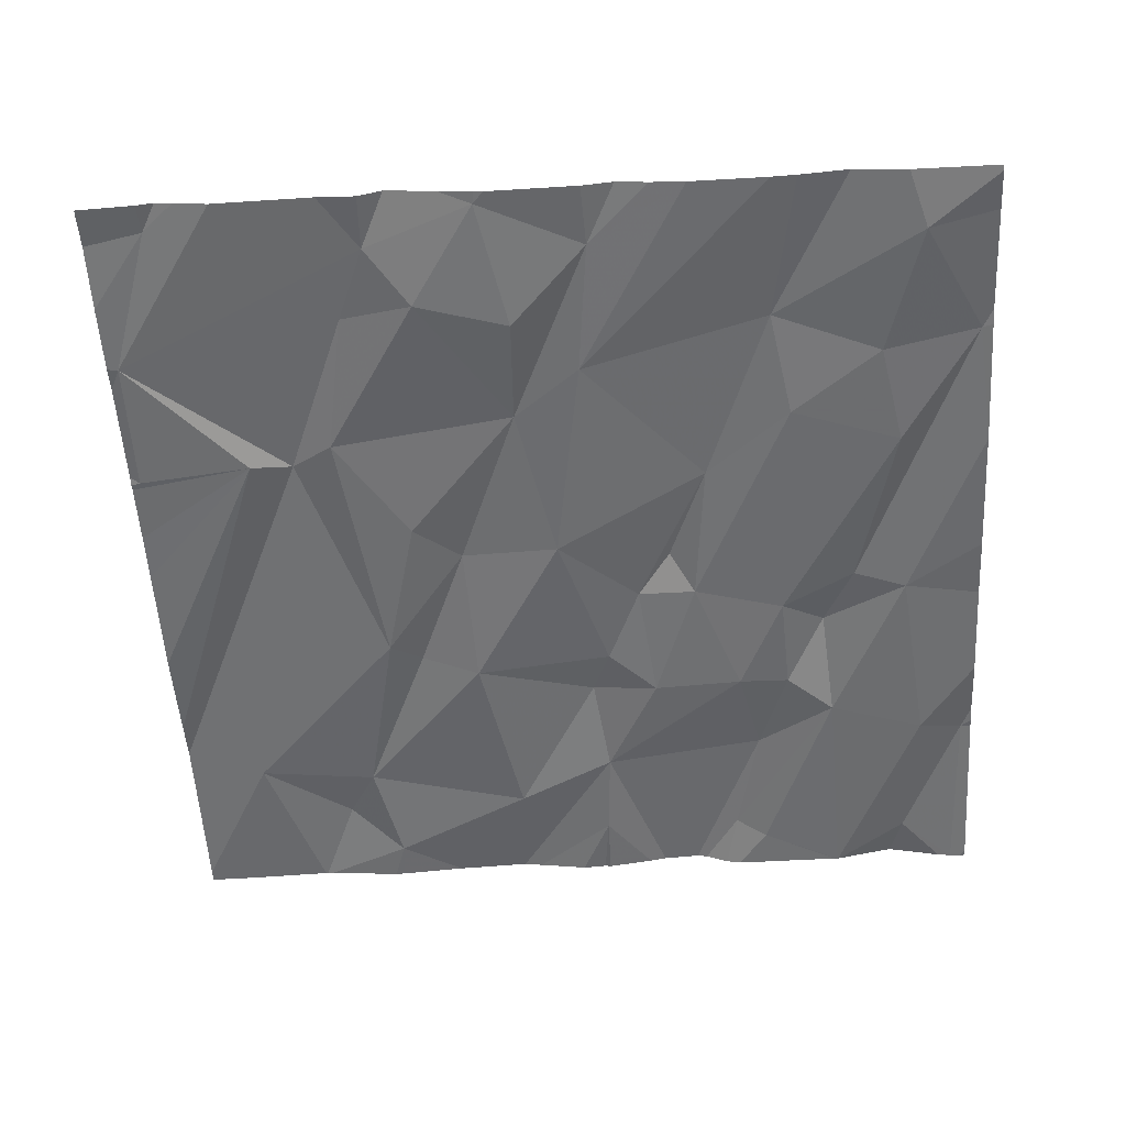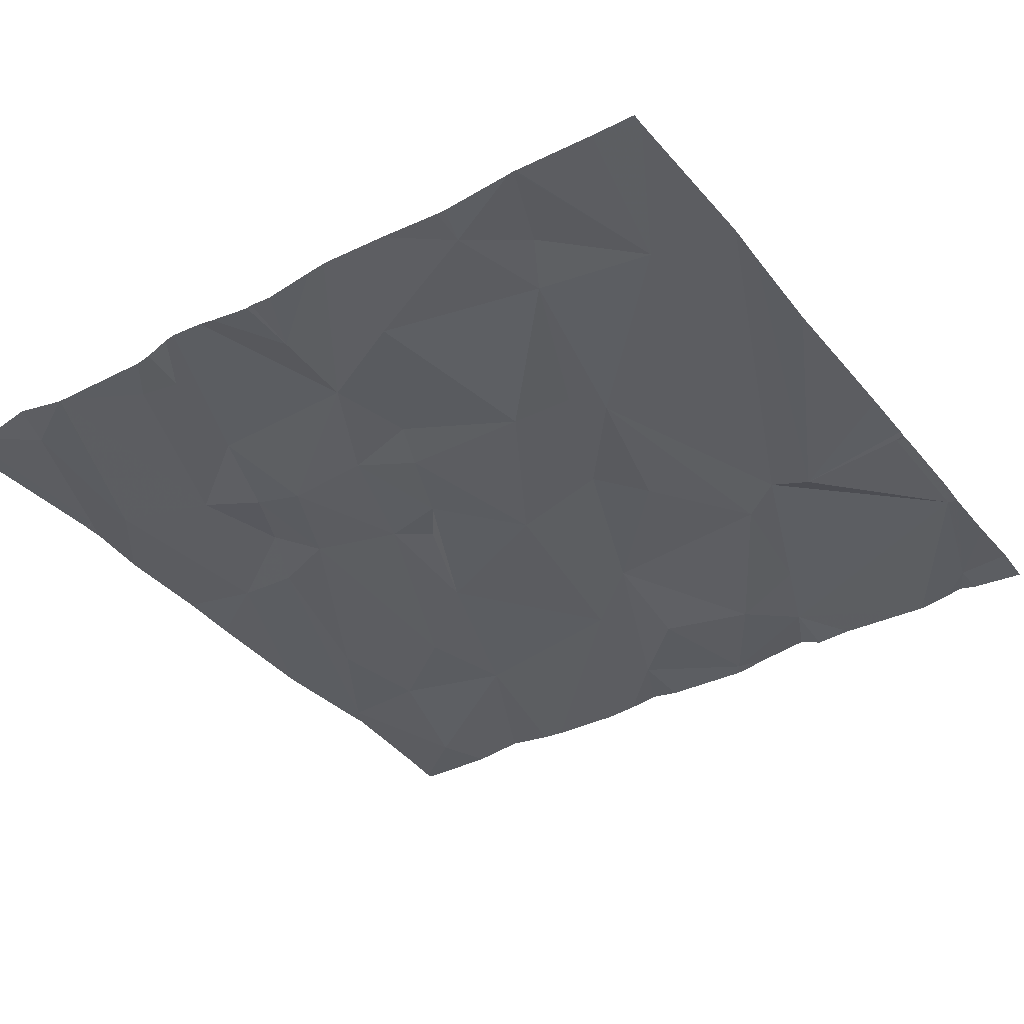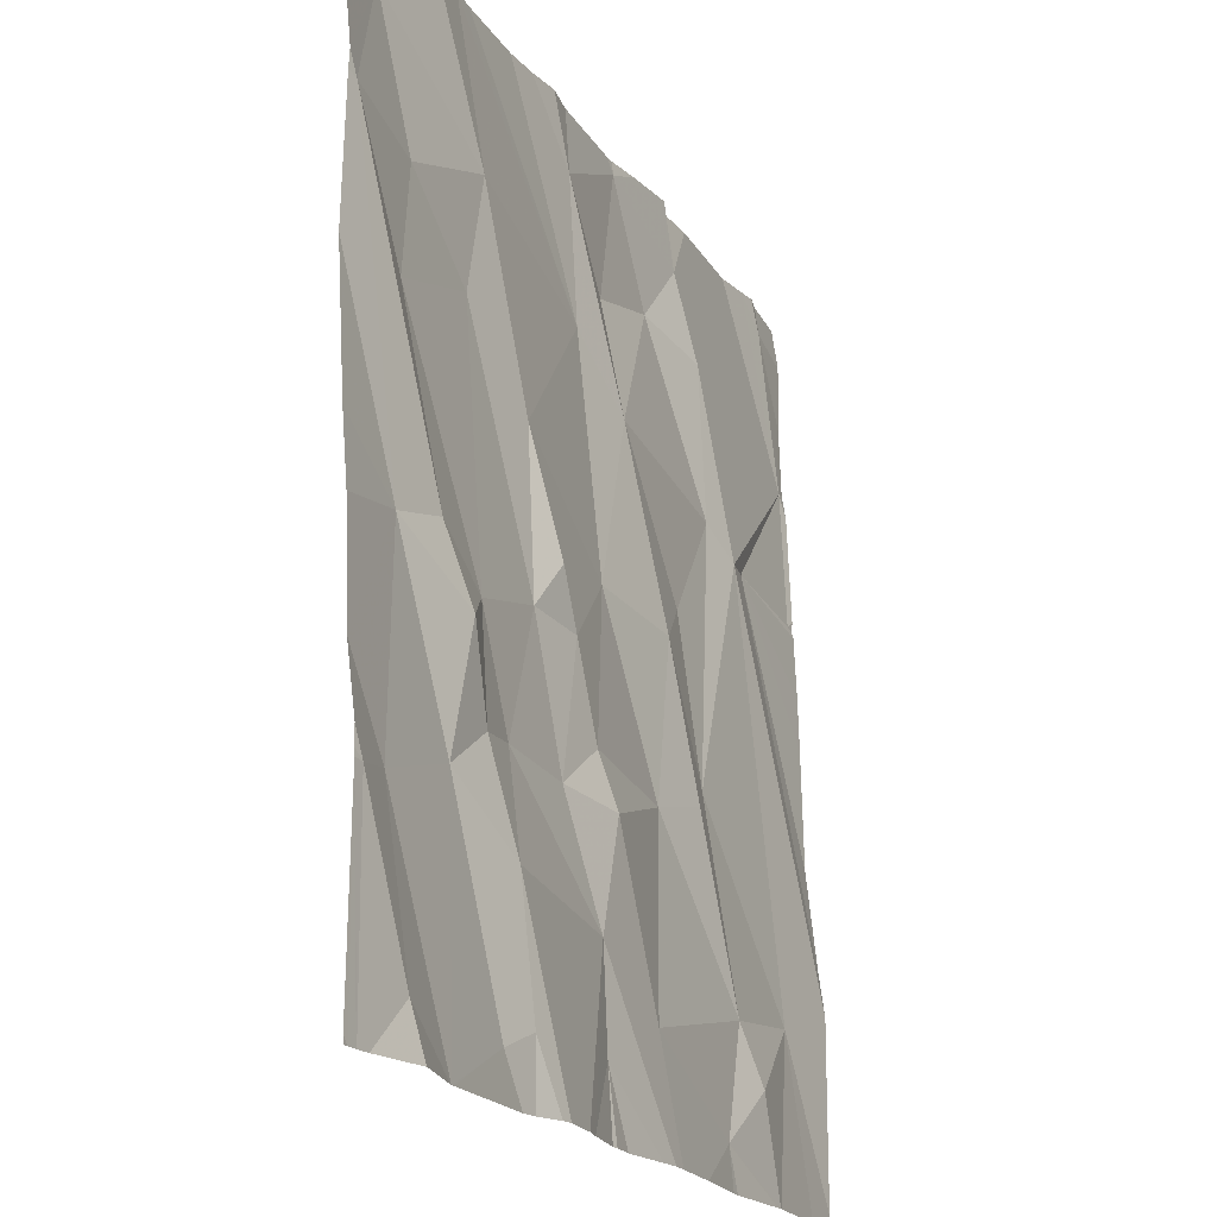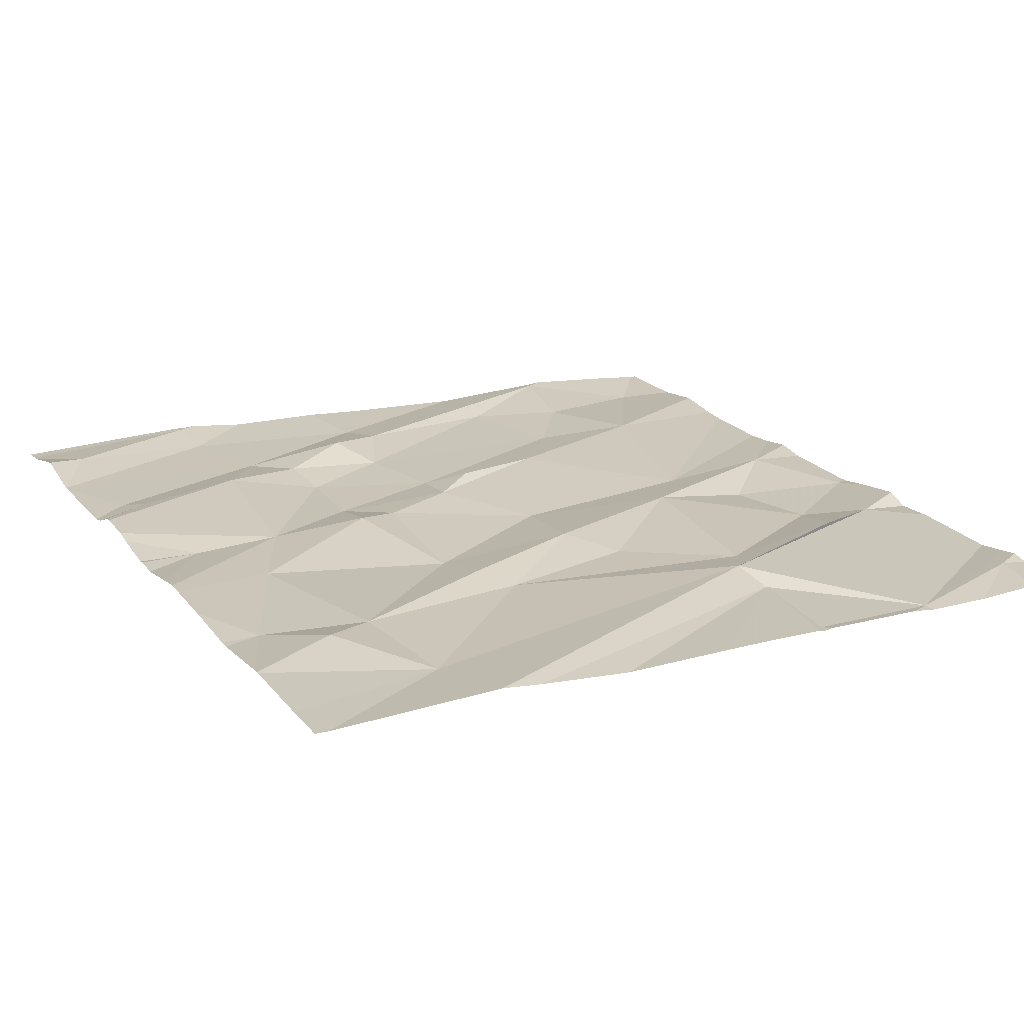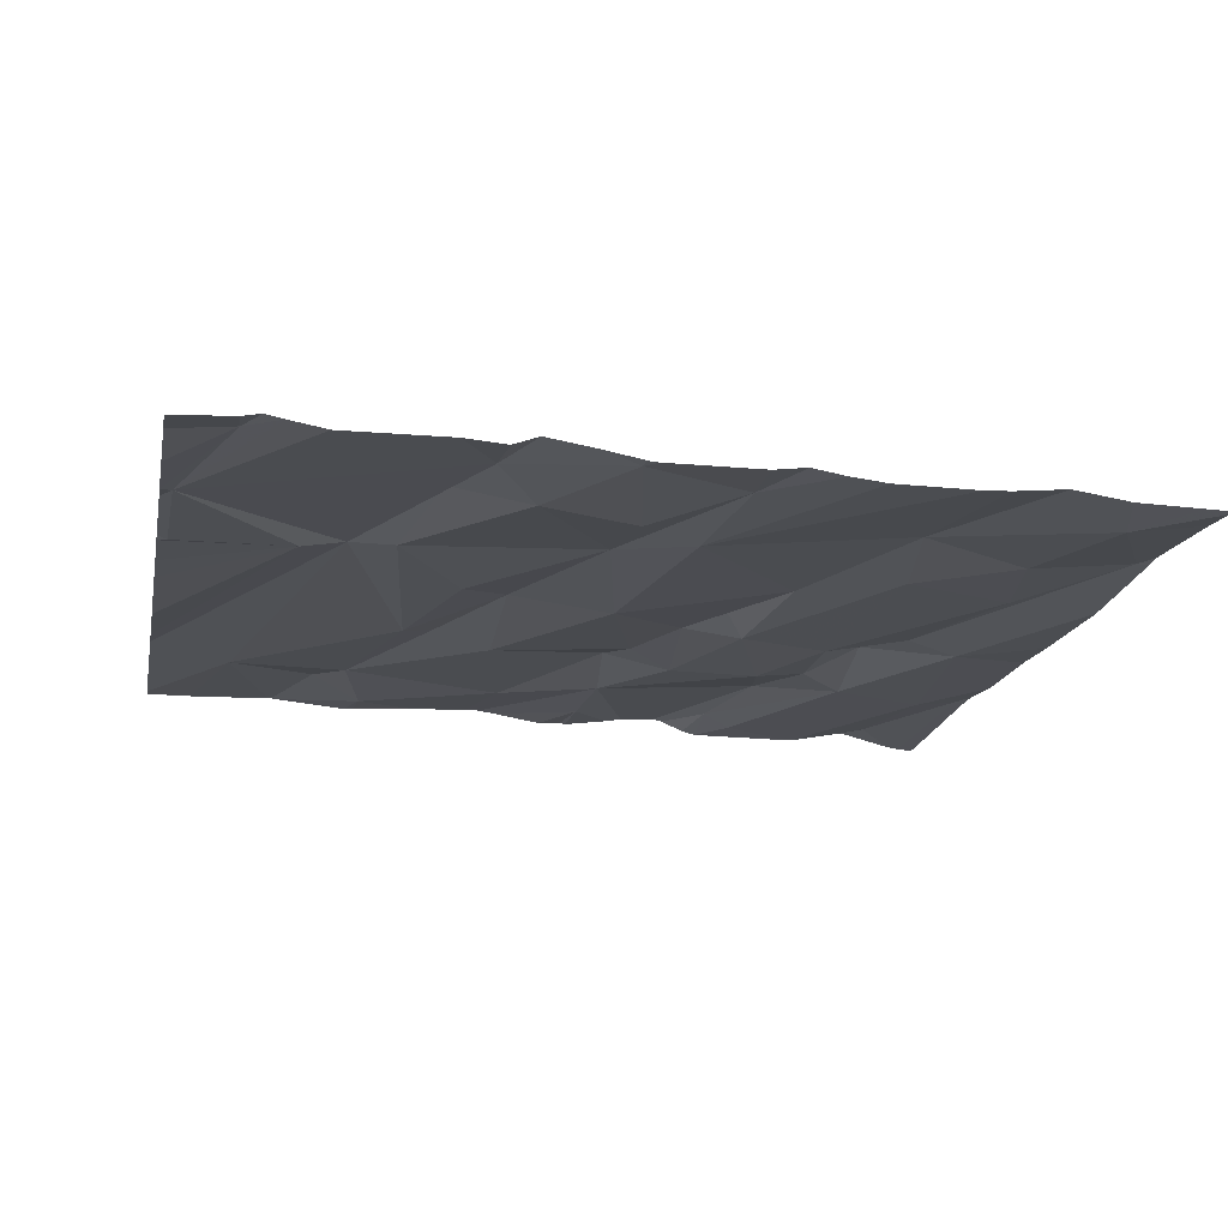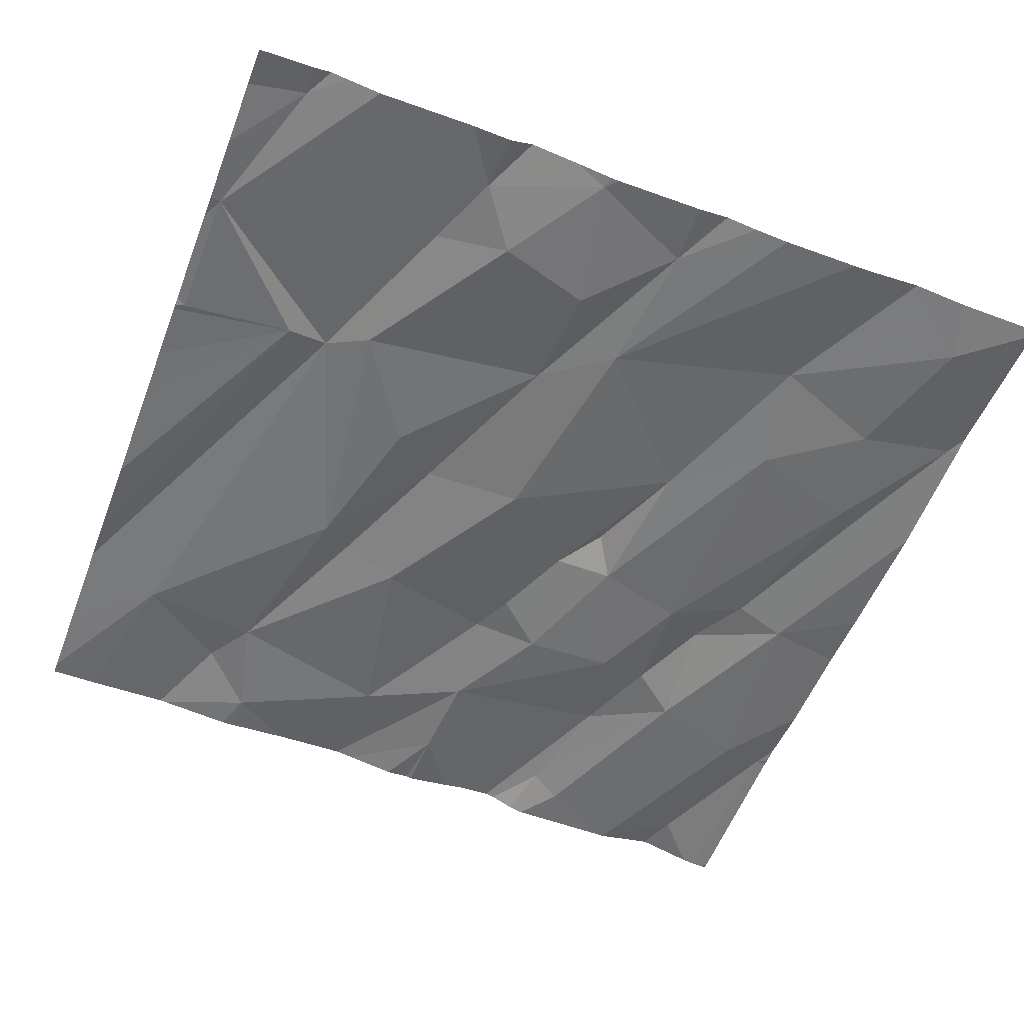
<metadata>
{"format":"obj","ext":"obj","renderer":"f3d","projection":"perspective","resolution":1024,"background":"white","views":[{"elev":-56.3,"azim":-176.5,"up":"+Z"},{"elev":-34.6,"azim":34.5,"up":"+Z"},{"elev":-20.0,"azim":-66.8,"up":"+Y"},{"elev":21.7,"azim":61.4,"up":"+Z"},{"elev":-18.8,"azim":168.9,"up":"+Z"},{"elev":-56.3,"azim":159.1,"up":"+Z"}]}
</metadata>
<code>
v -82.71 301.9 500.8
v -84.23 301.9 500.7
v -83.94 301.9 500.7
v -84 301.9 500.7
v -83.53 300.1 500.8
v -83.34 301.9 500.8
v -84.39 300.4 500.8
v -82.51 300.5 500.8
v -82.51 300.4 500.9
v -83.92 300 500.8
v -82.67 301.9 500.8
v -84.08 300.5 500.8
v -84.26 300.1 500.8
v -84.29 300.4 500.8
v -82.63 301.9 500.8
v -83.1 301.9 500.8
v -83.32 300.2 500.8
v -83.54 300.3 500.8
v -83.85 300.1 500.8
v -83.15 301.9 500.8
v -83.91 300.3 500.8
v -83.7 301.9 500.8
v -83.01 300 500.8
v -82.95 300.3 500.8
v -82.89 300.2 500.9
v -83.77 301.9 500.7
v -83.63 301.9 500.8
v -82.69 300.3 500.8
v -83.56 301.9 500.8
v -84.09 300 500.8
v -84.38 300 500.8
v -84.1 300 500.8
v -83.24 300.6 500.8
v -84.4 300 500.8
v -82.78 301.2 500.8
v -83.45 301 500.8
v -83.56 300.6 500.8
v -83.63 300.8 500.8
v -83.23 300.9 500.8
v -82.51 301.2 500.8
v -84.25 300.8 500.8
v -84.13 300.8 500.8
v -83.96 300.8 500.8
v -84.06 300.7 500.8
v -83.98 300.5 500.8
v -83.79 301.1 500.8
v -83.53 301.4 500.8
v -82.97 301.3 500.8
v -83.13 301 500.8
v -83.38 301.3 500.8
v -82.51 300.1 500.9
v -84.39 301.5 500.8
v -83.86 300.6 500.8
v -83.76 300.8 500.8
v -83.66 300.5 500.8
v -82.51 301 500.8
v -84.23 301.2 500.8
v -82.51 301.2 500.8
v -83.98 301.3 500.8
v -83.71 300.9 500.8
v -83.94 301.5 500.8
v -83.04 300.7 500.8
v -82.88 301.2 500.8
v -84.1 300 500.8
v -84.1 300 500.8
v -82.53 301.2 500.8
v -83.11 300.6 500.8
v -83.51 300.5 500.8
v -83.53 300 500.8
v -83.33 301.8 500.8
v -84.18 301.4 500.8
v -83.56 301.7 500.8
v -83.39 301.6 500.8
v -83.18 301.6 500.8
v -82.53 301.5 500.8
v -84.11 301.9 500.8
v -83.09 301.7 500.8
v -82.64 301.8 500.8
v -83.02 301.6 500.8
v -84.27 301.7 500.7
v -82.51 300 500.9
v -83.51 300 500.8
v -83.46 300 500.8
v -84.42 300.4 500.8
v -84.42 300 500.8
v -83.36 301.9 500.8
v -84.42 301.2 500.8
v -84.42 300.9 500.8
v -84.42 300.4 500.8
v -84.42 300.4 500.8
v -84.42 300.6 500.8
v -84.42 300.8 500.8
v -84.42 301.5 500.8
v -84.42 301.5 500.8
v -84.42 301.9 500.7
v -84.42 301.8 500.7
v -82.51 300.7 500.8
v -82.51 300.9 500.8
v -82.51 301.2 500.8
v -82.51 301.4 500.8
v -82.51 301.8 500.8
v -82.51 301.5 500.8
v -82.51 301.6 500.8
v -83.63 300 500.8
v -84.35 300 500.8
v -83.75 300 500.9
v -83.77 300 500.9
v -83.85 300 500.8
v -83.82 300 500.8
v -83.31 300 500.9
v -83.27 300 500.9
v -83.35 300 500.9
v -83.67 300 500.9
v -83.15 300 500.9
v -83 300 500.8
v -84.23 300 500.8
v -82.8 300 500.9
v -82.8 300 500.9
v -82.61 300 500.9
v -82.82 300 500.9
v -82.98 300 500.8
v -82.61 300 500.9
v -82.51 300 500.9
v -84.38 300 500.8
v -84.42 300 500.8
v -82.79 301.9 500.8
v -83.01 301.9 500.8
v -83.26 301.9 500.8
v -84.36 301.9 500.7
v -84.42 301.9 500.7
v -82.56 301.9 500.8
v -82.51 301.9 500.8
f 10 12 64
f 31 84 124
f 14 13 65
f 106 21 19
f 10 19 12
f 13 7 31
f 106 19 107
f 7 13 14
f 19 10 108
f 17 18 110
f 23 25 24
f 110 5 112
f 18 21 106
f 104 18 113
f 24 17 23
f 23 17 111
f 131 101 132
f 130 95 129
f 28 25 117
f 129 80 2
f 117 23 120
f 128 70 20
f 127 77 126
f 28 24 25
f 24 33 17
f 126 75 1
f 36 38 37
f 43 42 44
f 47 46 36
f 36 39 50
f 105 13 31
f 33 36 37
f 38 36 46
f 41 42 52
f 54 53 55
f 45 53 43
f 64 14 32
f 98 35 97
f 14 12 41
f 90 14 91
f 104 5 18
f 42 43 57
f 91 41 92
f 12 44 41
f 42 41 44
f 43 54 59
f 38 60 54
f 61 59 46
f 39 49 50
f 49 39 62
f 38 54 55
f 37 38 55
f 48 49 62
f 15 78 101
f 66 35 58
f 97 35 8
f 63 48 62
f 59 57 43
f 33 39 36
f 46 60 38
f 54 43 53
f 46 59 54
f 54 60 46
f 18 55 53
f 24 62 67
f 39 33 67
f 12 45 44
f 37 68 33
f 35 63 9
f 43 44 45
f 67 62 39
f 18 17 68
f 12 21 45
f 17 33 68
f 67 33 24
f 68 55 18
f 55 68 37
f 69 5 104
f 11 78 15
f 62 28 63
f 63 28 51
f 21 12 19
f 21 53 45
f 53 21 18
f 28 62 24
f 49 48 50
f 59 71 57
f 73 72 50
f 48 74 50
f 75 66 99
f 70 73 74
f 32 14 65
f 47 61 46
f 74 79 77
f 72 70 86
f 52 71 80
f 79 74 48
f 26 72 22
f 80 71 61
f 72 73 70
f 94 80 96
f 57 71 52
f 57 52 42
f 71 59 61
f 87 52 93
f 15 101 131
f 75 78 1
f 65 13 116
f 75 77 63
f 77 79 63
f 78 75 102
f 63 35 75
f 35 66 75
f 8 35 9
f 50 74 73
f 47 50 72
f 4 47 3
f 48 63 79
f 77 75 126
f 74 77 70
f 70 77 20
f 80 61 76
f 50 47 36
f 34 85 125
f 9 63 51
f 84 7 89
f 84 85 34
f 1 78 11
f 2 80 76
f 87 41 52
f 88 41 87
f 40 66 58
f 31 7 84
f 89 7 90
f 90 7 14
f 58 35 56
f 56 35 98
f 91 14 41
f 92 41 88
f 93 52 94
f 30 10 64
f 51 28 81
f 94 52 80
f 64 12 14
f 95 80 129
f 81 28 122
f 22 72 27
f 96 80 95
f 99 66 40
f 100 75 99
f 82 5 69
f 101 78 103
f 102 75 100
f 103 78 102
f 83 5 82
f 20 77 16
f 16 77 127
f 107 19 109
f 108 10 30
f 109 19 108
f 3 47 26
f 110 18 5
f 111 17 110
f 26 47 72
f 112 5 83
f 113 18 106
f 29 72 86
f 114 23 111
f 115 23 114
f 27 72 29
f 116 13 105
f 4 61 47
f 117 25 23
f 118 28 117
f 119 28 118
f 76 61 4
f 120 23 121
f 121 23 115
f 6 70 128
f 122 28 119
f 123 81 122
f 124 84 34
f 86 70 6

</code>
